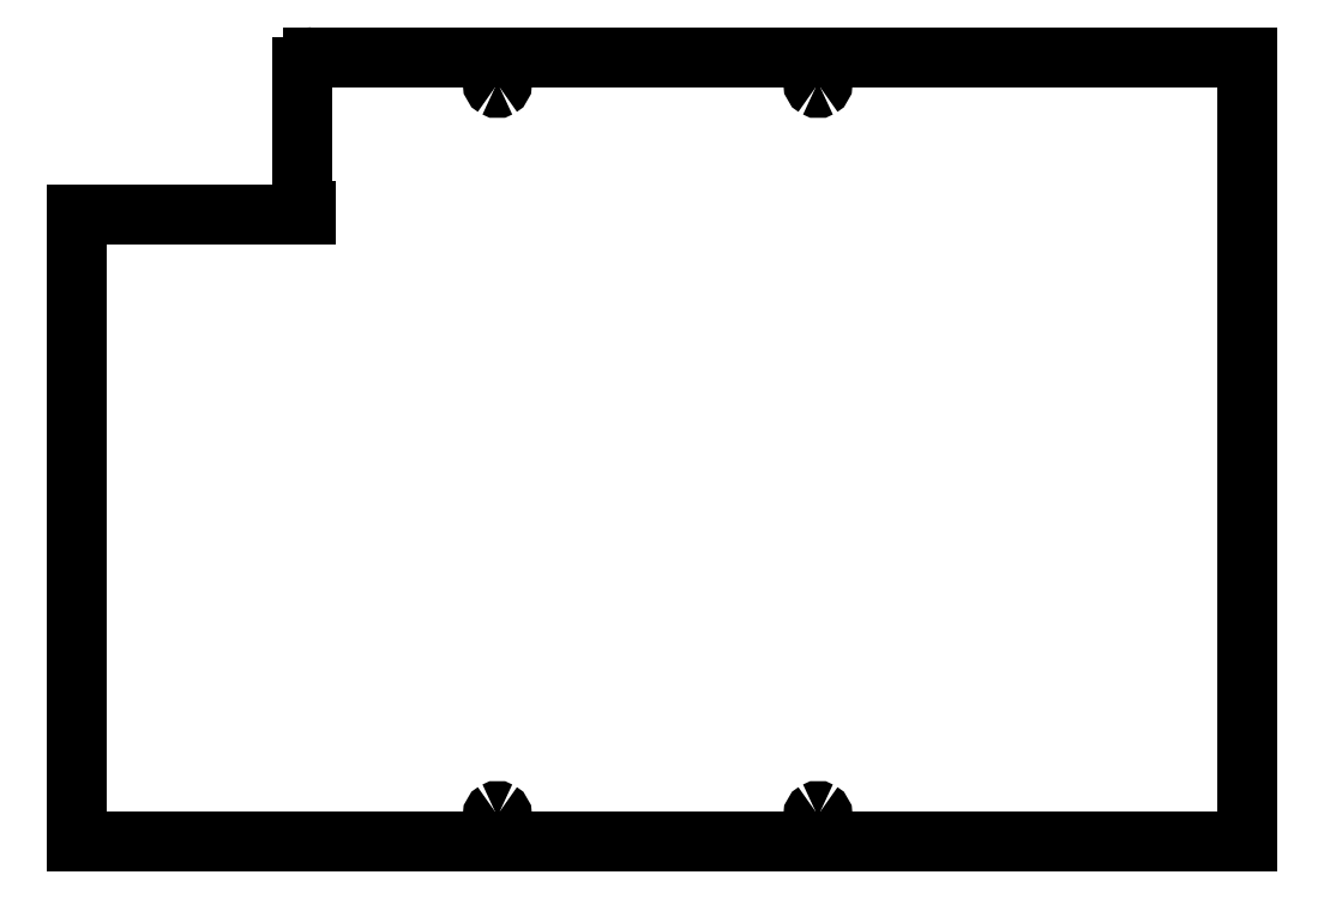
<metadata>
{"format":"dxf","ext":"dxf","renderer":"ezdxf+matplotlib","layout":"modelspace","background":"white","min_lineweight":24,"dpi":150}
</metadata>
<code>
0
SECTION
2
ENTITIES
0
LINE
8
Layer_1
10
323.5
20
351.8
30
0
11
-33.8
21
351.8
31
0
0
SPLINE
8
Layer_1
70
8
71
3
72
8
73
4
74
0
40
0
40
0
40
0
40
0
40
1
40
1
40
1
40
1
10
-33.8
20
351.8
30
0
10
-34.86
20
351.8
30
0
10
-35.88
20
351.4
30
0
10
-36.63
20
350.7
30
0
0
SPLINE
8
Layer_1
70
8
71
3
72
8
73
4
74
0
40
0
40
0
40
0
40
0
40
1
40
1
40
1
40
1
10
-36.63
20
350.7
30
0
10
-37.38
20
349.9
30
0
10
-37.8
20
348.9
30
0
10
-37.8
20
347.8
30
0
0
LINE
8
Layer_1
10
-37.8
20
347.8
30
0
11
-37.8
21
292.8
31
0
0
LINE
8
Layer_1
10
-37.8
20
292.8
30
0
11
-36.3
21
292.8
31
0
0
LINE
8
Layer_1
10
-36.3
20
292.8
30
0
11
-36.3
21
291.8
31
0
0
LINE
8
Layer_1
10
-36.3
20
291.8
30
0
11
-124.1
21
291.8
31
0
0
LINE
8
Layer_1
10
-124.1
20
291.8
30
0
11
-124.1
21
51.85
31
0
0
LINE
8
Layer_1
10
-124.1
20
51.85
30
0
11
323.5
21
51.85
31
0
0
LINE
8
Layer_1
10
323.5
20
51.85
30
0
11
323.5
21
351.8
31
0
0
SPLINE
8
Layer_1
70
8
71
3
72
8
73
4
74
0
40
0
40
0
40
0
40
0
40
1
40
1
40
1
40
1
10
38.53
20
341.8
30
0
10
38.53
20
342.5
30
0
10
38.19
20
343.1
30
0
10
37.65
20
343.4
30
0
0
SPLINE
8
Layer_1
70
8
71
3
72
8
73
4
74
0
40
0
40
0
40
0
40
0
40
1
40
1
40
1
40
1
10
37.65
20
343.4
30
0
10
37.11
20
343.7
30
0
10
36.44
20
343.7
30
0
10
35.9
20
343.4
30
0
0
SPLINE
8
Layer_1
70
8
71
3
72
8
73
4
74
0
40
0
40
0
40
0
40
0
40
1
40
1
40
1
40
1
10
35.9
20
343.4
30
0
10
35.36
20
343.1
30
0
10
35.03
20
342.5
30
0
10
35.03
20
341.8
30
0
0
SPLINE
8
Layer_1
70
8
71
3
72
8
73
4
74
0
40
0
40
0
40
0
40
0
40
1
40
1
40
1
40
1
10
35.03
20
341.8
30
0
10
35.03
20
341.2
30
0
10
35.36
20
340.6
30
0
10
35.9
20
340.3
30
0
0
SPLINE
8
Layer_1
70
8
71
3
72
8
73
4
74
0
40
0
40
0
40
0
40
0
40
1
40
1
40
1
40
1
10
35.9
20
340.3
30
0
10
36.44
20
340
30
0
10
37.11
20
340
30
0
10
37.65
20
340.3
30
0
0
SPLINE
8
Layer_1
70
8
71
3
72
8
73
4
74
0
40
0
40
0
40
0
40
0
40
1
40
1
40
1
40
1
10
37.65
20
340.3
30
0
10
38.19
20
340.6
30
0
10
38.53
20
341.2
30
0
10
38.53
20
341.8
30
0
0
LINE
8
Layer_1
10
38.53
20
341.8
30
0
11
38.53
21
341.8
31
0
0
SPLINE
8
Layer_1
70
8
71
3
72
8
73
4
74
0
40
0
40
0
40
0
40
0
40
1
40
1
40
1
40
1
10
38.53
20
61.85
30
0
10
38.53
20
62.47
30
0
10
38.19
20
63.05
30
0
10
37.65
20
63.36
30
0
0
SPLINE
8
Layer_1
70
8
71
3
72
8
73
4
74
0
40
0
40
0
40
0
40
0
40
1
40
1
40
1
40
1
10
37.65
20
63.36
30
0
10
37.11
20
63.68
30
0
10
36.44
20
63.68
30
0
10
35.9
20
63.36
30
0
0
SPLINE
8
Layer_1
70
8
71
3
72
8
73
4
74
0
40
0
40
0
40
0
40
0
40
1
40
1
40
1
40
1
10
35.9
20
63.36
30
0
10
35.36
20
63.05
30
0
10
35.03
20
62.47
30
0
10
35.03
20
61.85
30
0
0
SPLINE
8
Layer_1
70
8
71
3
72
8
73
4
74
0
40
0
40
0
40
0
40
0
40
1
40
1
40
1
40
1
10
35.03
20
61.85
30
0
10
35.03
20
61.22
30
0
10
35.36
20
60.65
30
0
10
35.9
20
60.33
30
0
0
SPLINE
8
Layer_1
70
8
71
3
72
8
73
4
74
0
40
0
40
0
40
0
40
0
40
1
40
1
40
1
40
1
10
35.9
20
60.33
30
0
10
36.44
20
60.02
30
0
10
37.11
20
60.02
30
0
10
37.65
20
60.33
30
0
0
SPLINE
8
Layer_1
70
8
71
3
72
8
73
4
74
0
40
0
40
0
40
0
40
0
40
1
40
1
40
1
40
1
10
37.65
20
60.33
30
0
10
38.19
20
60.65
30
0
10
38.53
20
61.22
30
0
10
38.53
20
61.85
30
0
0
LINE
8
Layer_1
10
38.53
20
61.85
30
0
11
38.53
21
61.85
31
0
0
SPLINE
8
Layer_1
70
8
71
3
72
8
73
4
74
0
40
0
40
0
40
0
40
0
40
1
40
1
40
1
40
1
10
161
20
341.8
30
0
10
161
20
342.5
30
0
10
160.7
20
343.1
30
0
10
160.2
20
343.4
30
0
0
SPLINE
8
Layer_1
70
8
71
3
72
8
73
4
74
0
40
0
40
0
40
0
40
0
40
1
40
1
40
1
40
1
10
160.2
20
343.4
30
0
10
159.6
20
343.7
30
0
10
159
20
343.7
30
0
10
158.4
20
343.4
30
0
0
SPLINE
8
Layer_1
70
8
71
3
72
8
73
4
74
0
40
0
40
0
40
0
40
0
40
1
40
1
40
1
40
1
10
158.4
20
343.4
30
0
10
157.9
20
343.1
30
0
10
157.5
20
342.5
30
0
10
157.5
20
341.8
30
0
0
SPLINE
8
Layer_1
70
8
71
3
72
8
73
4
74
0
40
0
40
0
40
0
40
0
40
1
40
1
40
1
40
1
10
157.5
20
341.8
30
0
10
157.5
20
341.2
30
0
10
157.9
20
340.6
30
0
10
158.4
20
340.3
30
0
0
SPLINE
8
Layer_1
70
8
71
3
72
8
73
4
74
0
40
0
40
0
40
0
40
0
40
1
40
1
40
1
40
1
10
158.4
20
340.3
30
0
10
159
20
340
30
0
10
159.6
20
340
30
0
10
160.2
20
340.3
30
0
0
SPLINE
8
Layer_1
70
8
71
3
72
8
73
4
74
0
40
0
40
0
40
0
40
0
40
1
40
1
40
1
40
1
10
160.2
20
340.3
30
0
10
160.7
20
340.6
30
0
10
161
20
341.2
30
0
10
161
20
341.8
30
0
0
LINE
8
Layer_1
10
161
20
341.8
30
0
11
161
21
341.8
31
0
0
SPLINE
8
Layer_1
70
8
71
3
72
8
73
4
74
0
40
0
40
0
40
0
40
0
40
1
40
1
40
1
40
1
10
161
20
61.85
30
0
10
161
20
62.47
30
0
10
160.7
20
63.05
30
0
10
160.2
20
63.37
30
0
0
SPLINE
8
Layer_1
70
8
71
3
72
8
73
4
74
0
40
0
40
0
40
0
40
0
40
1
40
1
40
1
40
1
10
160.2
20
63.37
30
0
10
159.6
20
63.68
30
0
10
159
20
63.68
30
0
10
158.4
20
63.37
30
0
0
SPLINE
8
Layer_1
70
8
71
3
72
8
73
4
74
0
40
0
40
0
40
0
40
0
40
1
40
1
40
1
40
1
10
158.4
20
63.37
30
0
10
157.9
20
63.05
30
0
10
157.5
20
62.47
30
0
10
157.5
20
61.85
30
0
0
SPLINE
8
Layer_1
70
8
71
3
72
8
73
4
74
0
40
0
40
0
40
0
40
0
40
1
40
1
40
1
40
1
10
157.5
20
61.85
30
0
10
157.5
20
61.22
30
0
10
157.9
20
60.64
30
0
10
158.4
20
60.33
30
0
0
SPLINE
8
Layer_1
70
8
71
3
72
8
73
4
74
0
40
0
40
0
40
0
40
0
40
1
40
1
40
1
40
1
10
158.4
20
60.33
30
0
10
159
20
60.02
30
0
10
159.6
20
60.02
30
0
10
160.2
20
60.33
30
0
0
SPLINE
8
Layer_1
70
8
71
3
72
8
73
4
74
0
40
0
40
0
40
0
40
0
40
1
40
1
40
1
40
1
10
160.2
20
60.33
30
0
10
160.7
20
60.64
30
0
10
161
20
61.22
30
0
10
161
20
61.85
30
0
0
LINE
8
Layer_1
10
161
20
61.85
30
0
11
161
21
61.85
31
0
0
ENDSEC
0
EOF

</code>
